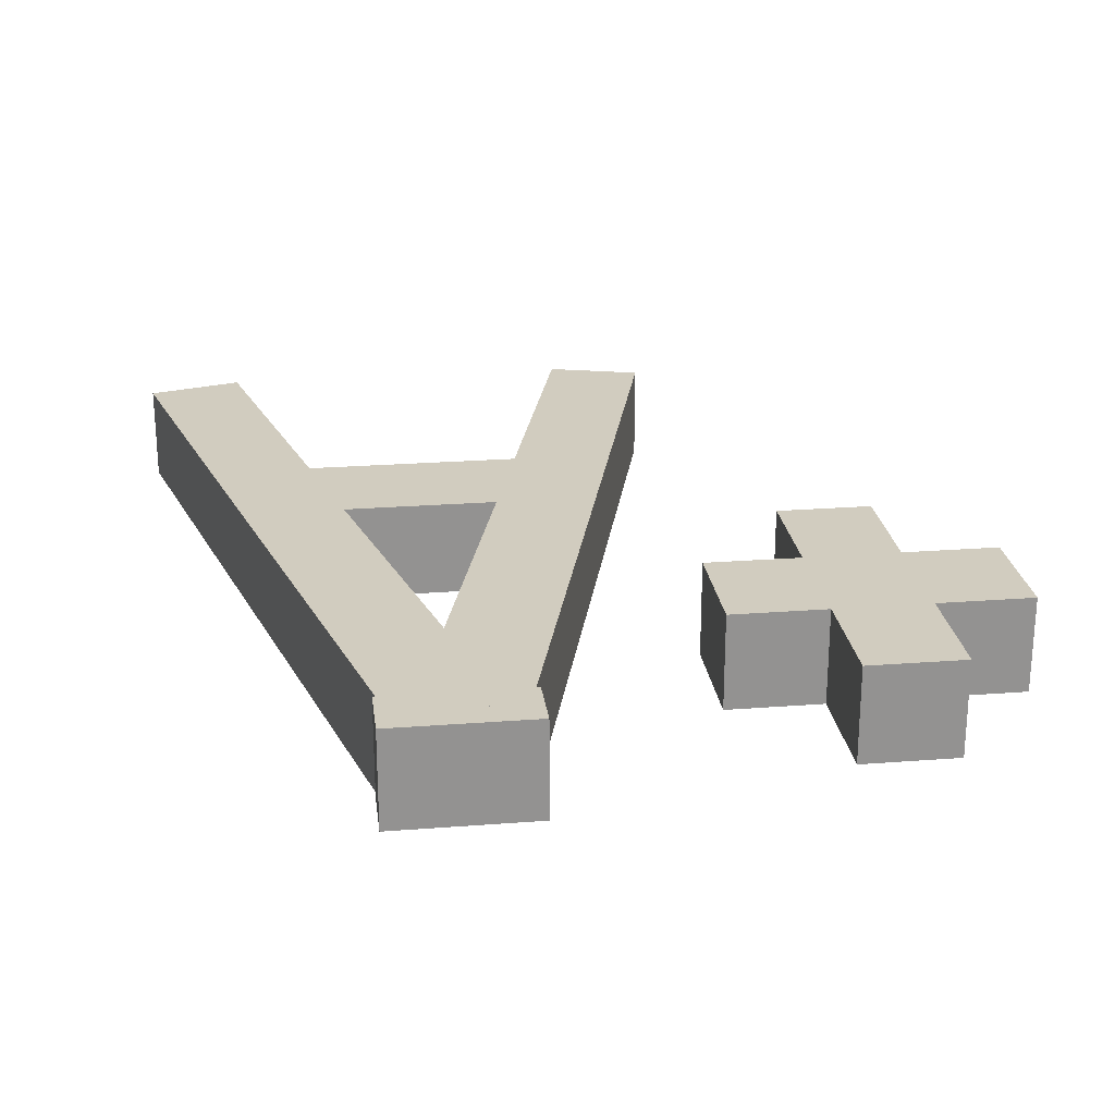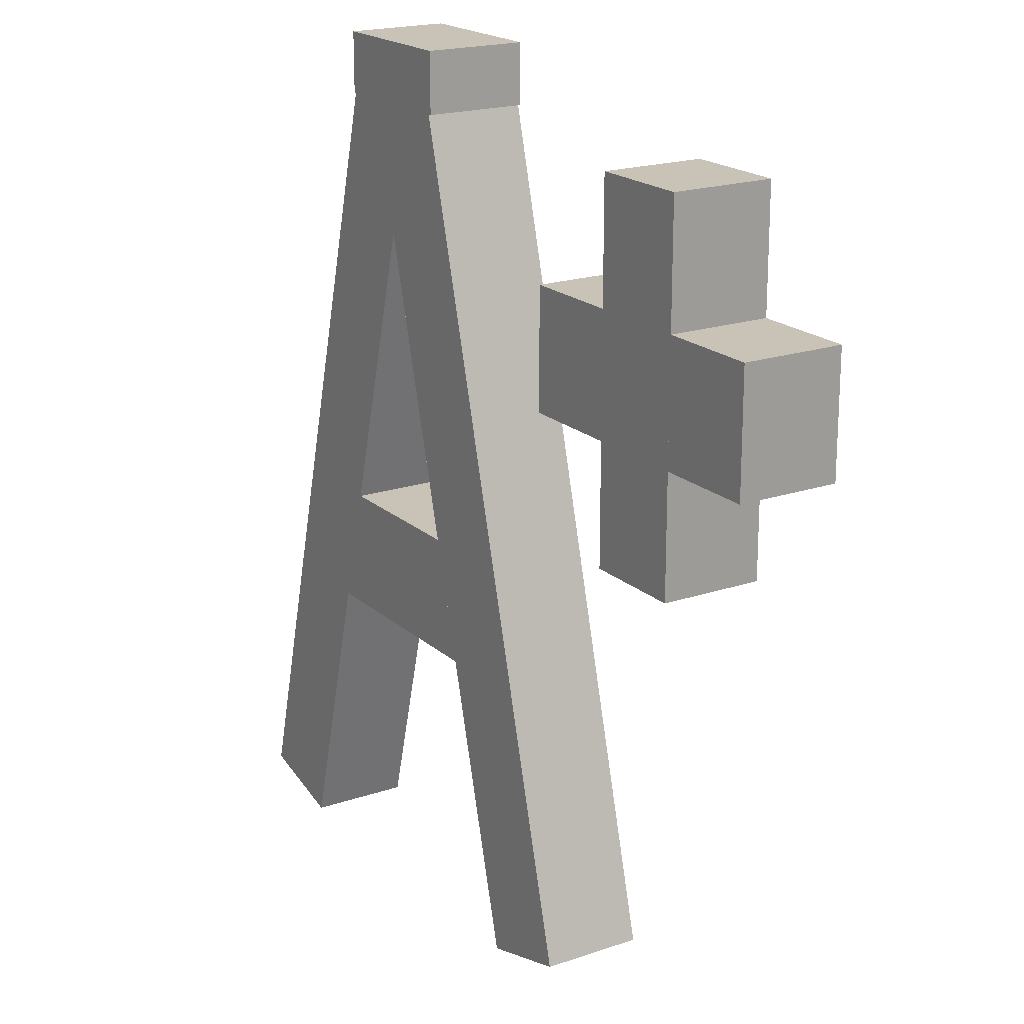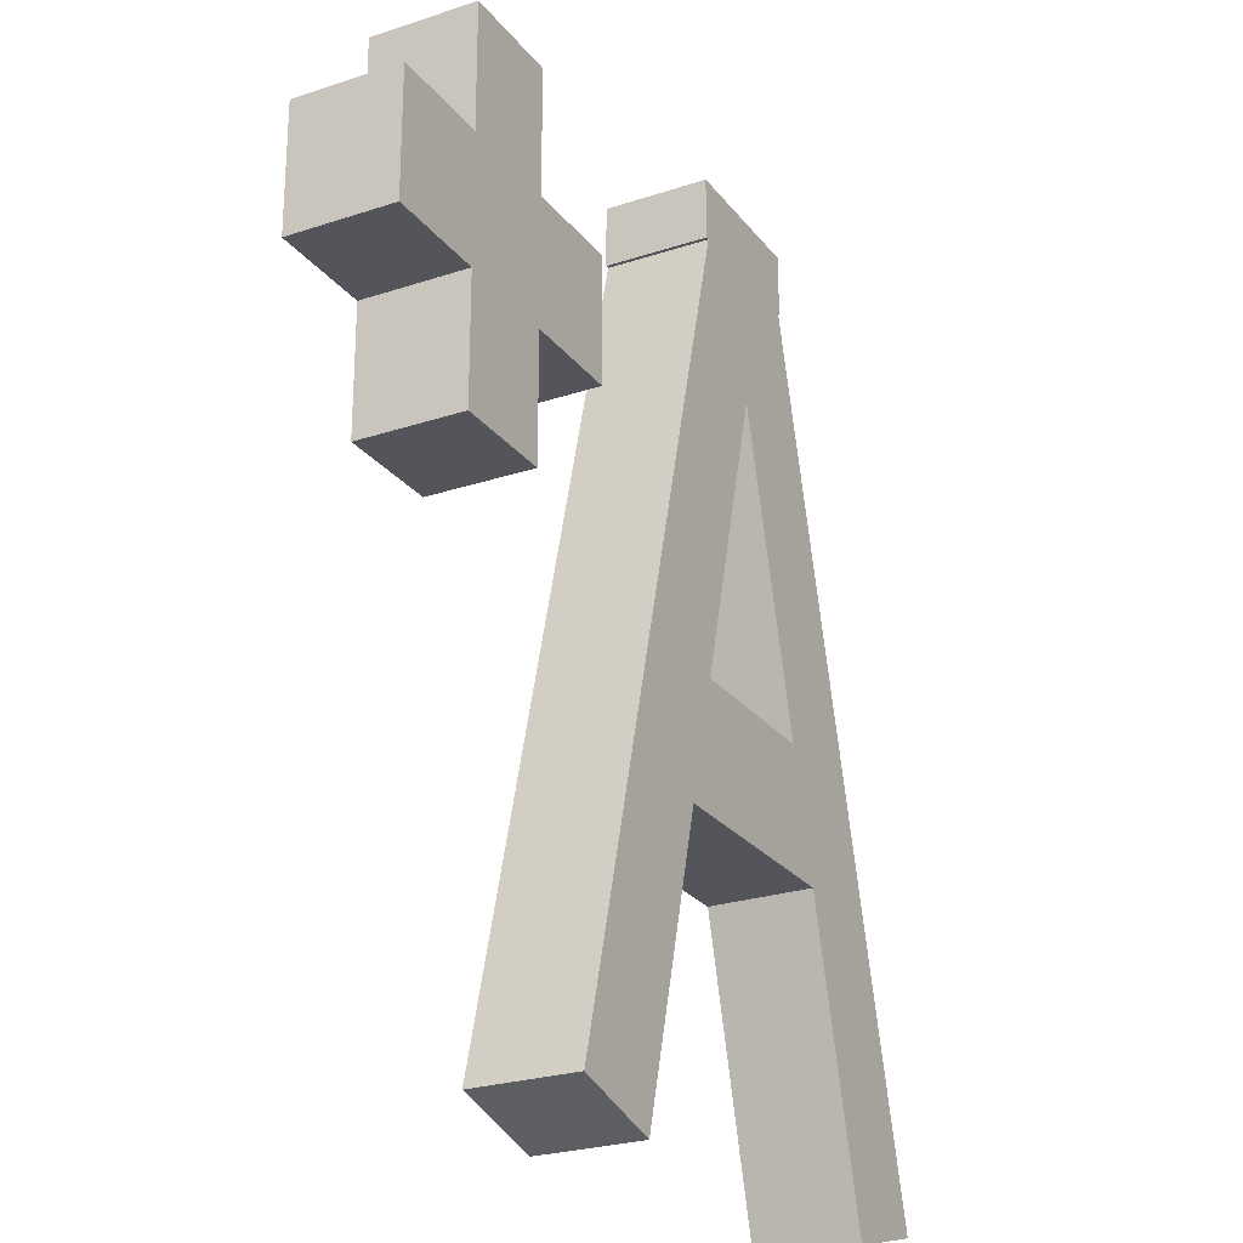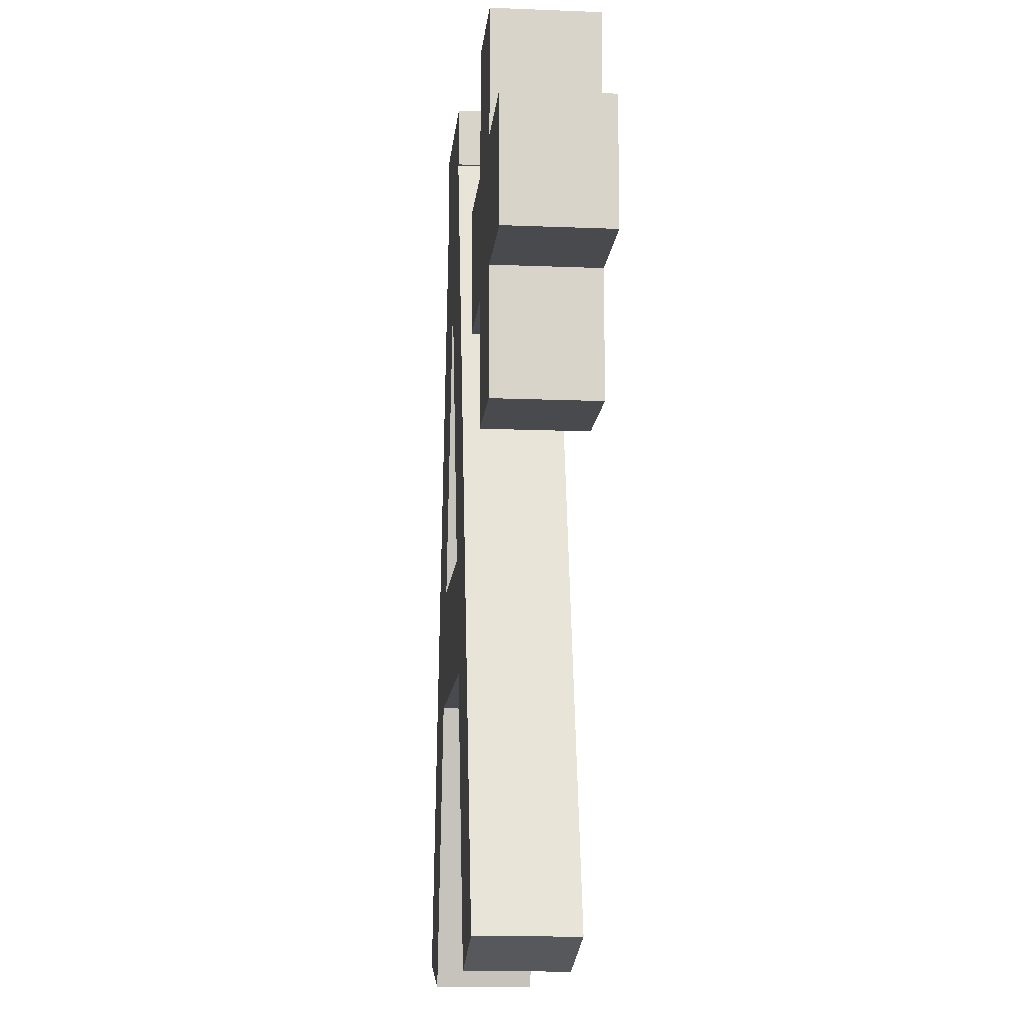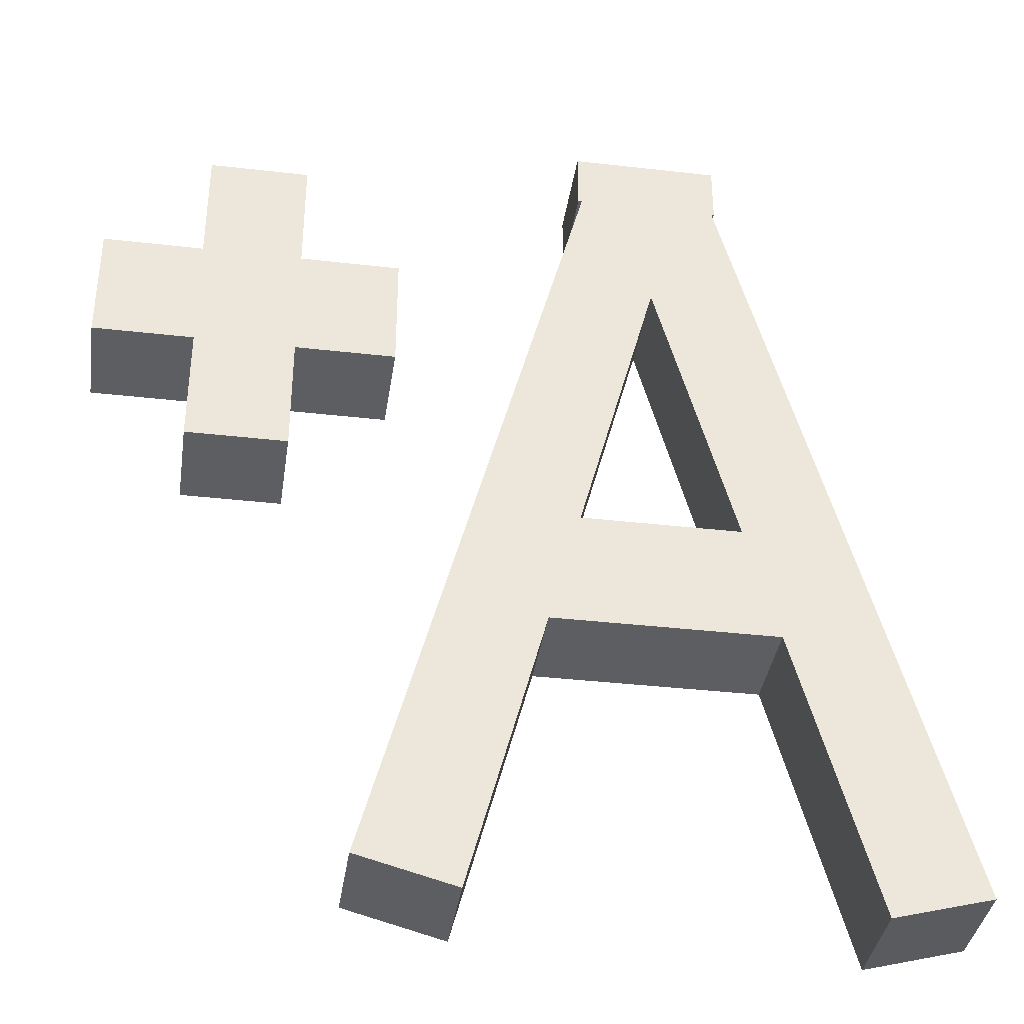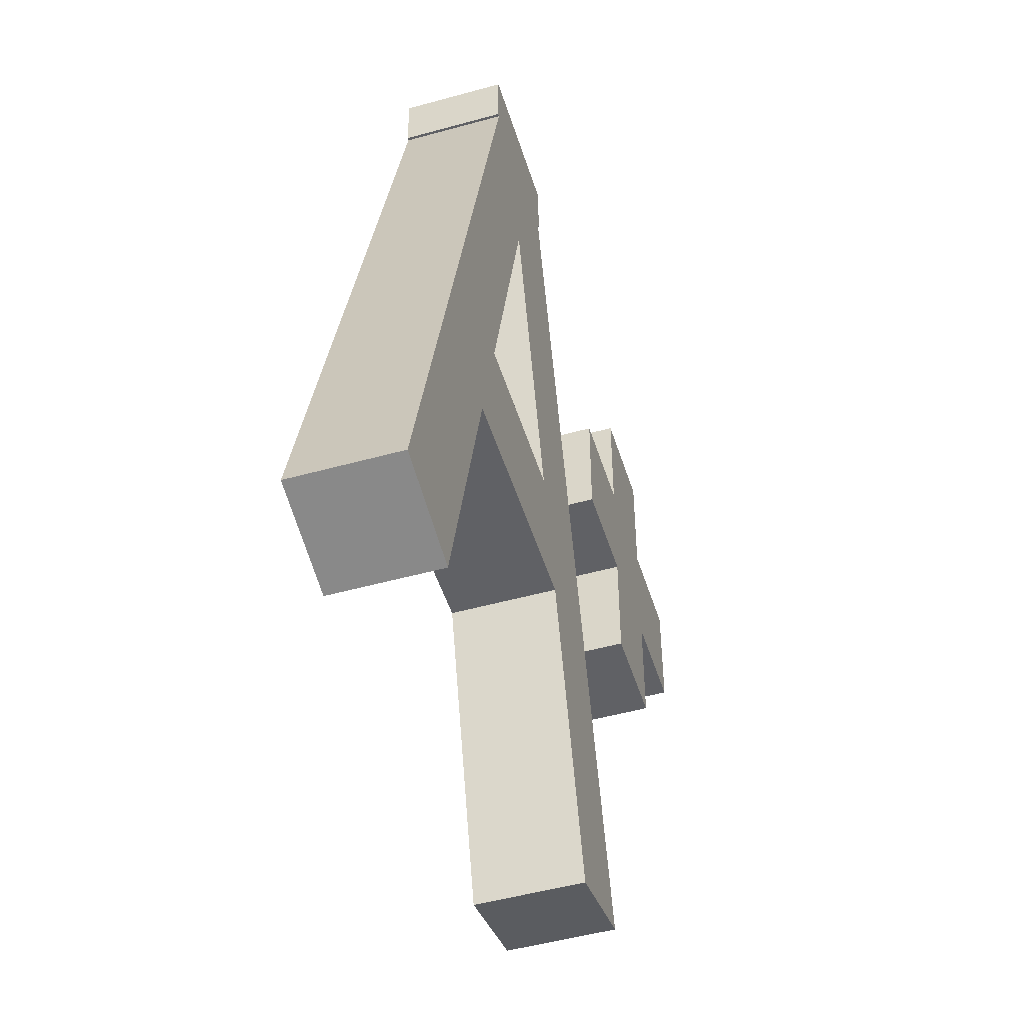
<metadata>
{"format":"obj","ext":"obj","renderer":"f3d","projection":"perspective","resolution":1024,"background":"white","views":[{"elev":23.9,"azim":172.7,"up":"+Z"},{"elev":19.5,"azim":-122.4,"up":"+Y"},{"elev":-25.0,"azim":-61.7,"up":"+Y"},{"elev":-13.2,"azim":-95.3,"up":"+Y"},{"elev":-37.3,"azim":-8.4,"up":"+Y"},{"elev":-49.4,"azim":107.1,"up":"+Y"}]}
</metadata>
<code>
v -247.9 1.783 224
v -246.7 1.783 224
v -247.9 2.263 224
v -246.7 2.263 224
v -247.9 2.263 223.6
v -246.7 2.263 223.6
v -247.9 1.783 223.6
v -246.7 1.783 223.6
v -247.9 2.263 224
v -246.7 2.263 224
v -247.9 2.263 223.6
v -246.7 2.263 223.6
v -247.9 1.783 223.6
v -247.9 1.783 224
v -246.7 1.783 224
v -246.7 1.783 223.6
v -246.7 1.783 224
v -246.7 2.263 224
v -246.7 2.263 223.6
v -246.7 1.783 223.6
v -247.9 1.783 223.6
v -247.9 2.263 223.6
v -247.9 2.263 224
v -247.9 1.783 224
f 4 3 1
f 2 4 1
f 6 5 9
f 10 6 9
f 8 7 11
f 12 8 11
f 15 14 13
f 16 15 13
f 19 18 17
f 20 19 17
f 23 22 21
f 24 23 21
v -249.5 2.986 224
v -248.3 2.986 224
v -249.5 3.466 224
v -248.3 3.466 224
v -249.5 3.466 223.6
v -248.3 3.466 223.6
v -249.5 2.986 223.6
v -248.3 2.986 223.6
v -249.5 3.466 224
v -248.3 3.466 224
v -249.5 3.466 223.6
v -248.3 3.466 223.6
v -249.5 2.986 223.6
v -249.5 2.986 224
v -248.3 2.986 224
v -248.3 2.986 223.6
v -248.3 2.986 224
v -248.3 3.466 224
v -248.3 3.466 223.6
v -248.3 2.986 223.6
v -249.5 2.986 223.6
v -249.5 3.466 223.6
v -249.5 3.466 224
v -249.5 2.986 224
f 28 27 25
f 26 28 25
f 30 29 33
f 34 30 33
f 32 31 35
f 36 32 35
f 39 38 37
f 40 39 37
f 43 42 41
f 44 43 41
f 47 46 45
f 48 47 45
v -248.4 0.7332 224
v -248 0.6283 224
v -247.5 4.172 224
v -247.1 4.067 224
v -247.5 4.172 223.6
v -247.1 4.067 223.6
v -248.4 0.7332 223.6
v -248 0.6283 223.6
v -247.5 4.172 224
v -247.1 4.067 224
v -247.5 4.172 223.6
v -247.1 4.067 223.6
v -248.4 0.7332 223.6
v -248.4 0.7332 224
v -248 0.6283 224
v -248 0.6283 223.6
v -248 0.6283 224
v -247.1 4.067 224
v -247.1 4.067 223.6
v -248 0.6283 223.6
v -248.4 0.7332 223.6
v -247.5 4.172 223.6
v -247.5 4.172 224
v -248.4 0.7332 224
f 52 51 49
f 50 52 49
f 54 53 57
f 58 54 57
f 56 55 59
f 60 56 59
f 63 62 61
f 64 63 61
f 67 66 65
f 68 67 65
f 71 70 69
f 72 71 69
v -246.5 0.6283 224
v -246.1 0.7332 224
v -247.4 4.067 224
v -247 4.172 224
v -247.4 4.067 223.6
v -247 4.172 223.6
v -246.5 0.6283 223.6
v -246.1 0.7332 223.6
v -247.4 4.067 224
v -247 4.172 224
v -247.4 4.067 223.6
v -247 4.172 223.6
v -246.5 0.6283 223.6
v -246.5 0.6283 224
v -246.1 0.7332 224
v -246.1 0.7332 223.6
v -246.1 0.7332 224
v -247 4.172 224
v -247 4.172 223.6
v -246.1 0.7332 223.6
v -246.5 0.6283 223.6
v -247.4 4.067 223.6
v -247.4 4.067 224
v -246.5 0.6283 224
f 76 75 73
f 74 76 73
f 78 77 81
f 82 78 81
f 80 79 83
f 84 80 83
f 87 86 85
f 88 87 85
f 91 90 89
f 92 91 89
f 95 94 93
f 96 95 93
v -249.1 3.946 224
v -249.1 2.506 224
v -248.7 3.946 224
v -248.7 2.506 224
v -248.7 3.946 223.6
v -248.7 2.506 223.6
v -249.1 3.946 223.6
v -249.1 2.506 223.6
v -248.7 3.946 224
v -248.7 2.506 224
v -248.7 3.946 223.6
v -248.7 2.506 223.6
v -249.1 3.946 223.6
v -249.1 3.946 224
v -249.1 2.506 224
v -249.1 2.506 223.6
v -249.1 2.506 224
v -248.7 2.506 224
v -248.7 2.506 223.6
v -249.1 2.506 223.6
v -249.1 3.946 223.6
v -248.7 3.946 223.6
v -248.7 3.946 224
v -249.1 3.946 224
f 100 99 97
f 98 100 97
f 102 101 105
f 106 102 105
f 104 103 107
f 108 104 107
f 111 110 109
f 112 111 109
f 115 114 113
f 116 115 113
f 119 118 117
f 120 119 117
v -247.6 3.96 224
v -247 3.96 224
v -247.6 4.2 224
v -247 4.2 224
v -247.6 4.2 223.6
v -247 4.2 223.6
v -247.6 3.96 223.6
v -247 3.96 223.6
v -247.6 4.2 224
v -247 4.2 224
v -247.6 4.2 223.6
v -247 4.2 223.6
v -247.6 3.96 223.6
v -247.6 3.96 224
v -247 3.96 224
v -247 3.96 223.6
v -247 3.96 224
v -247 4.2 224
v -247 4.2 223.6
v -247 3.96 223.6
v -247.6 3.96 223.6
v -247.6 4.2 223.6
v -247.6 4.2 224
v -247.6 3.96 224
f 124 123 121
f 122 124 121
f 126 125 129
f 130 126 129
f 128 127 131
f 132 128 131
f 135 134 133
f 136 135 133
f 139 138 137
f 140 139 137
f 143 142 141
f 144 143 141

</code>
